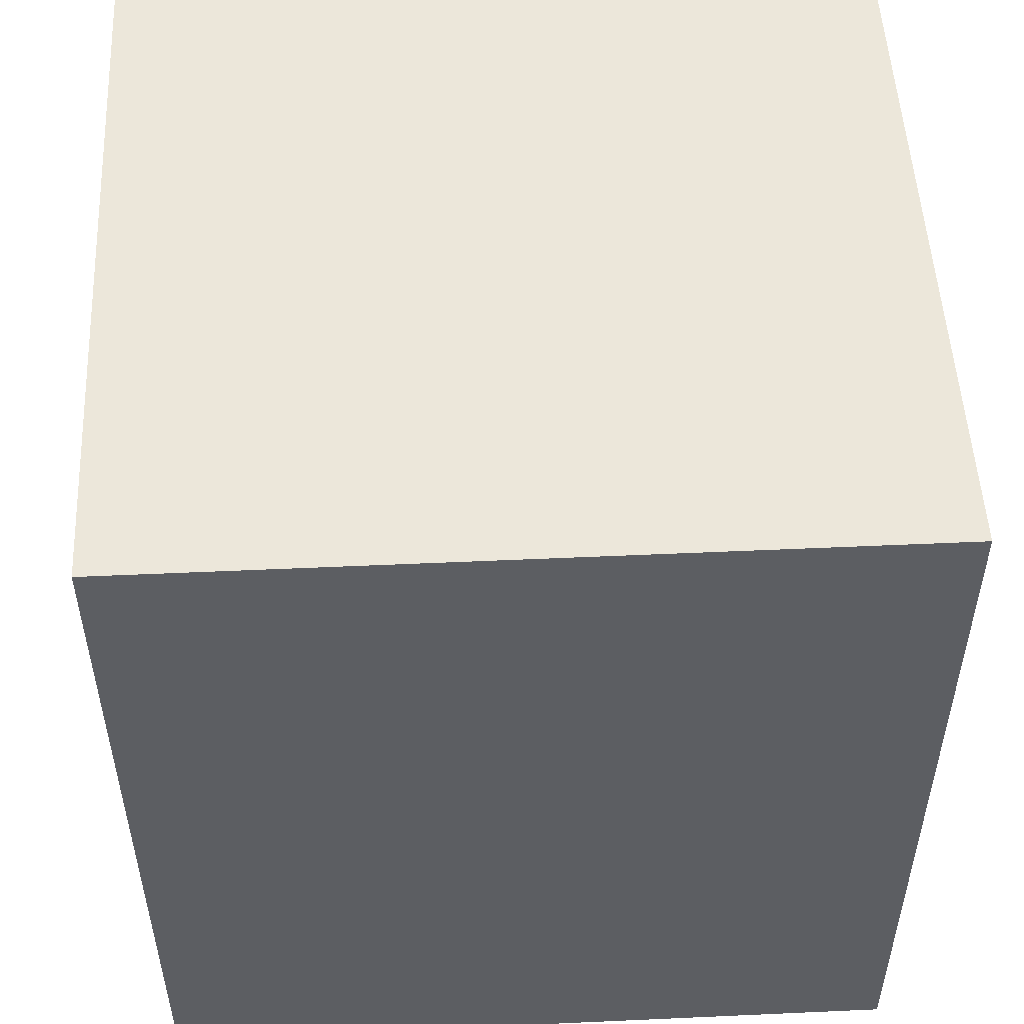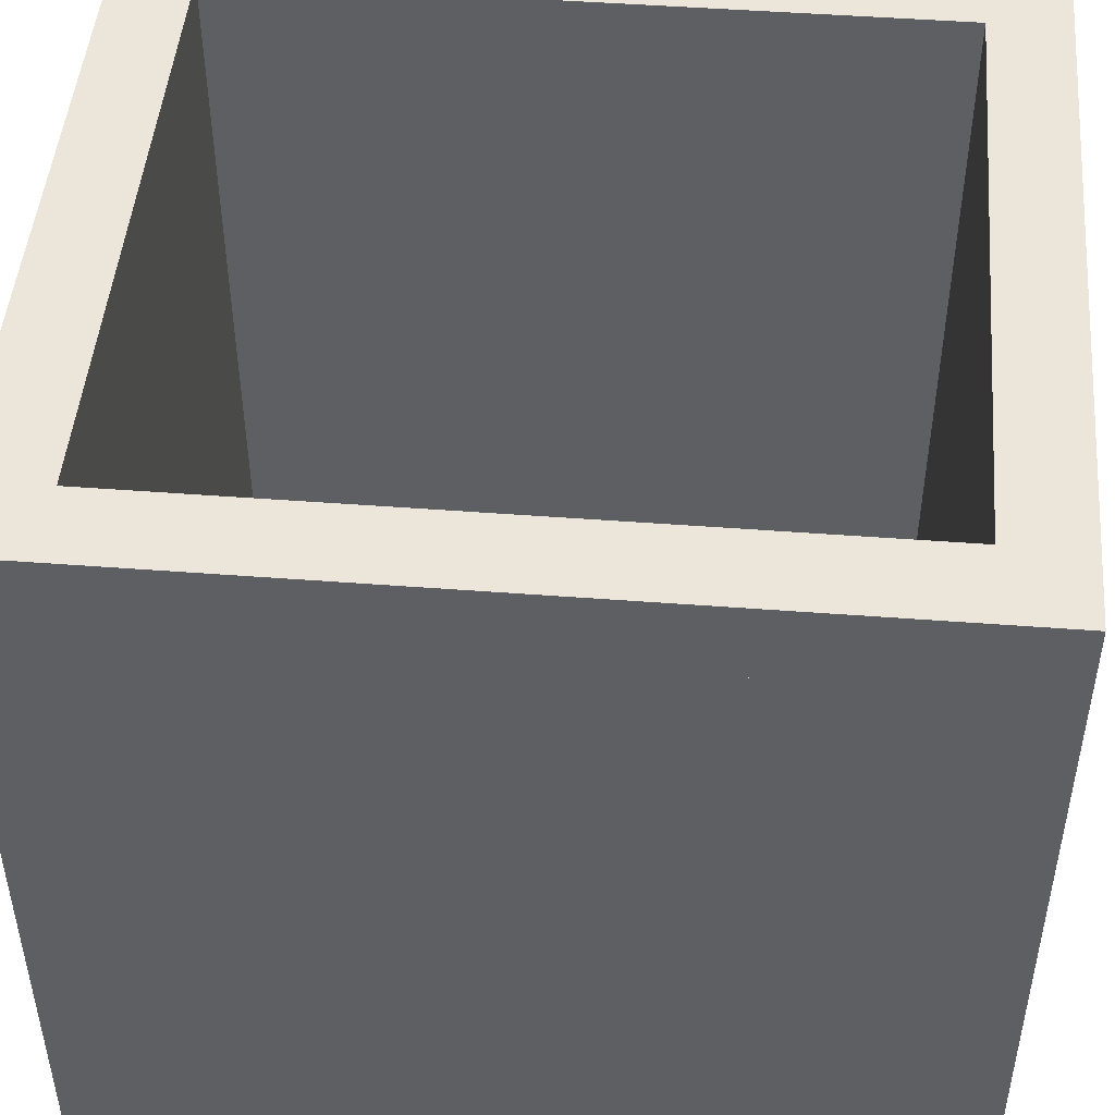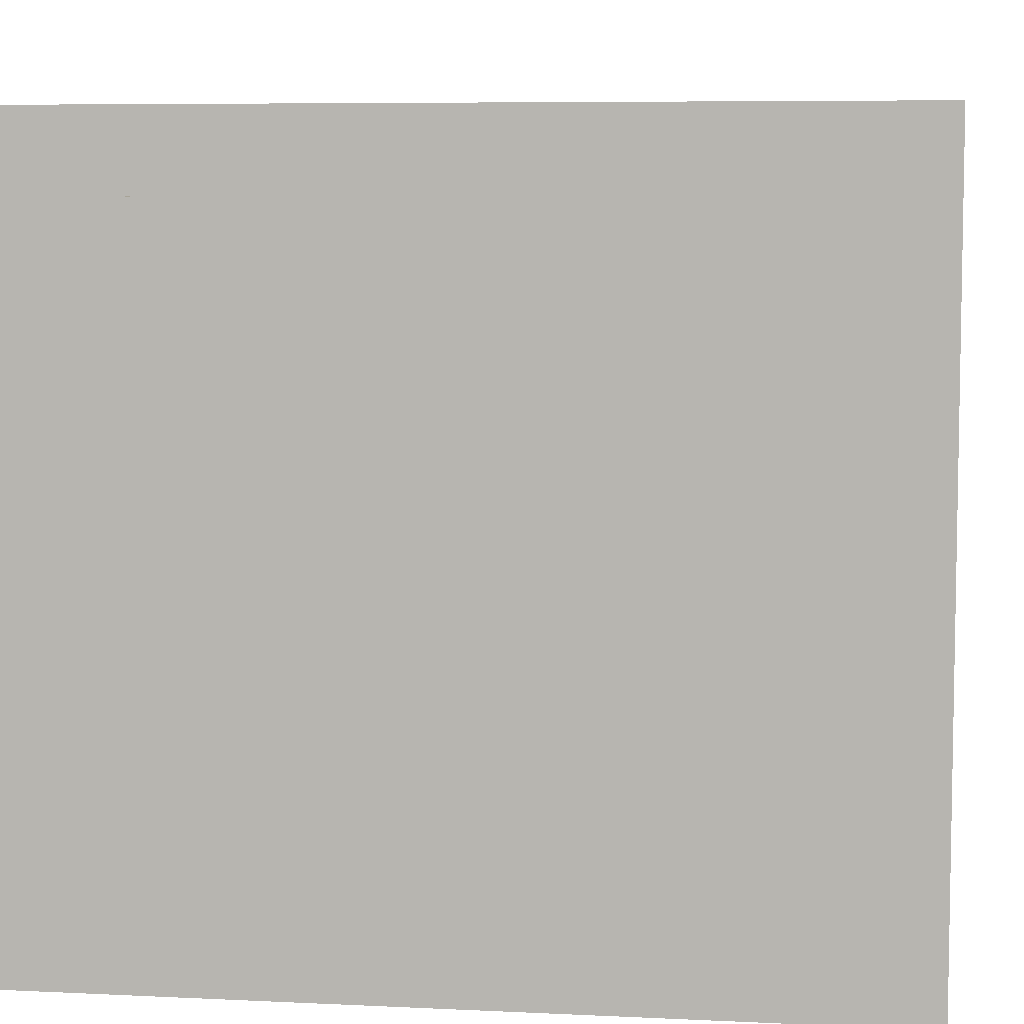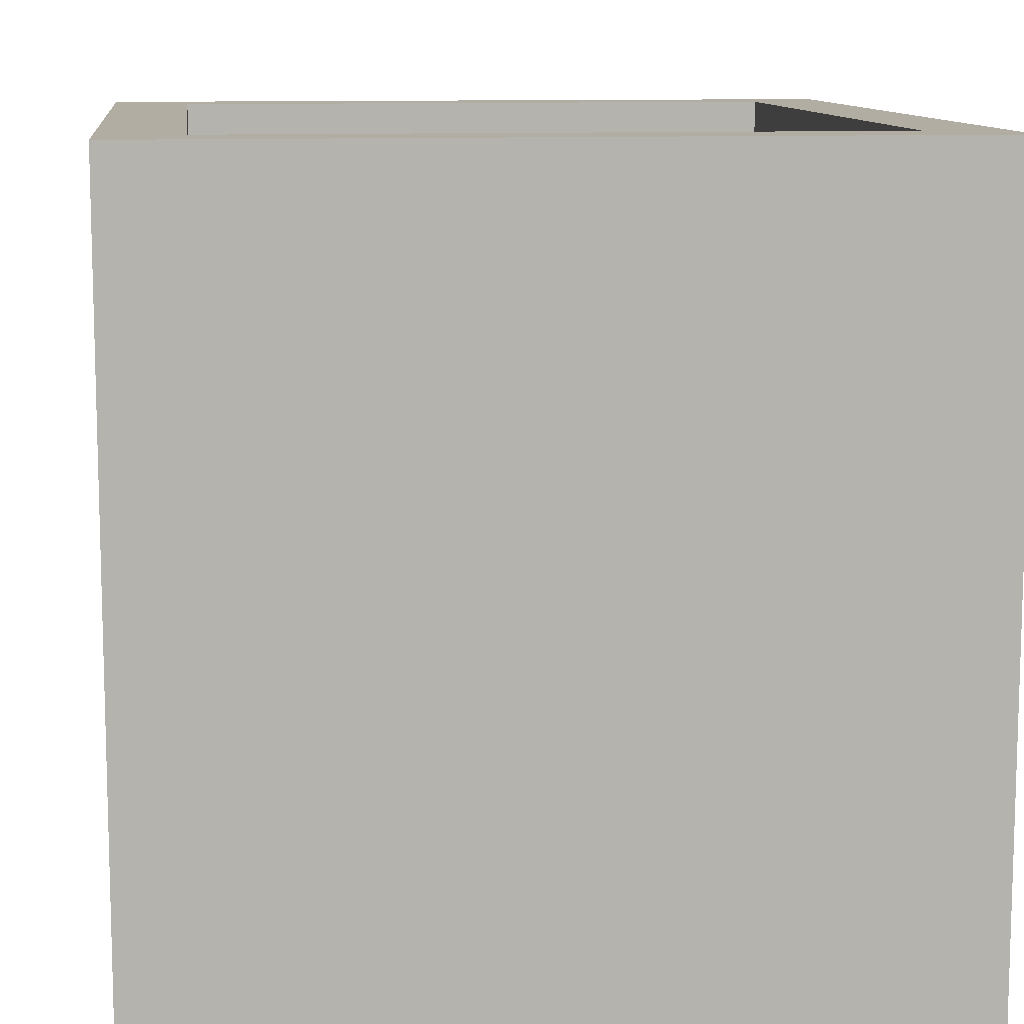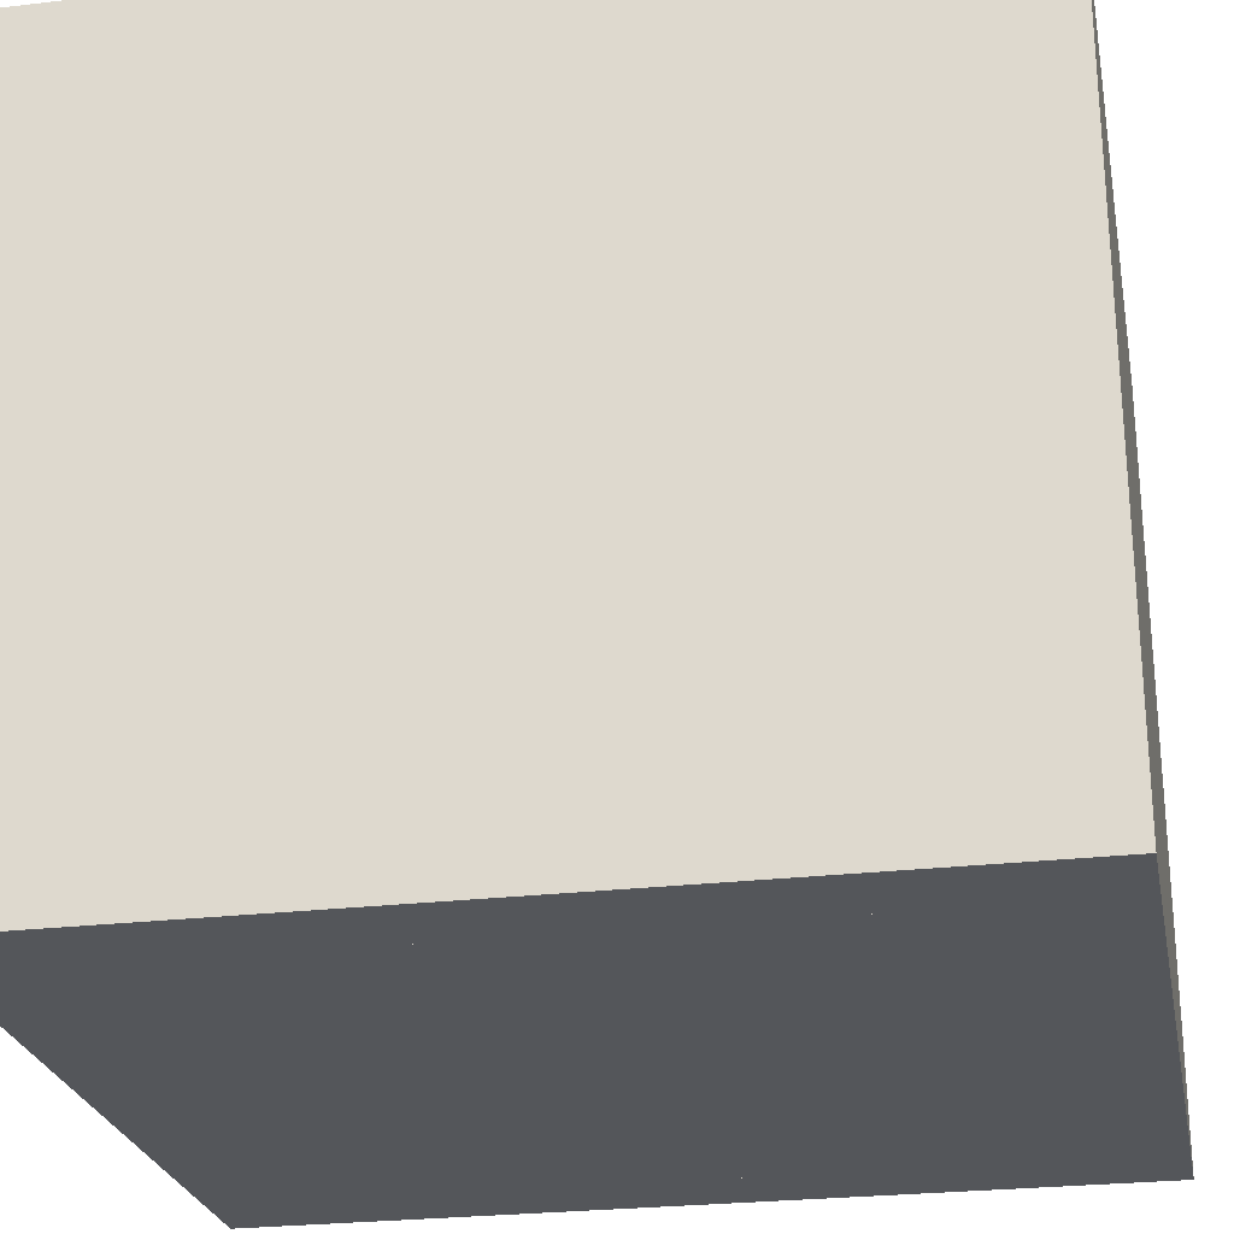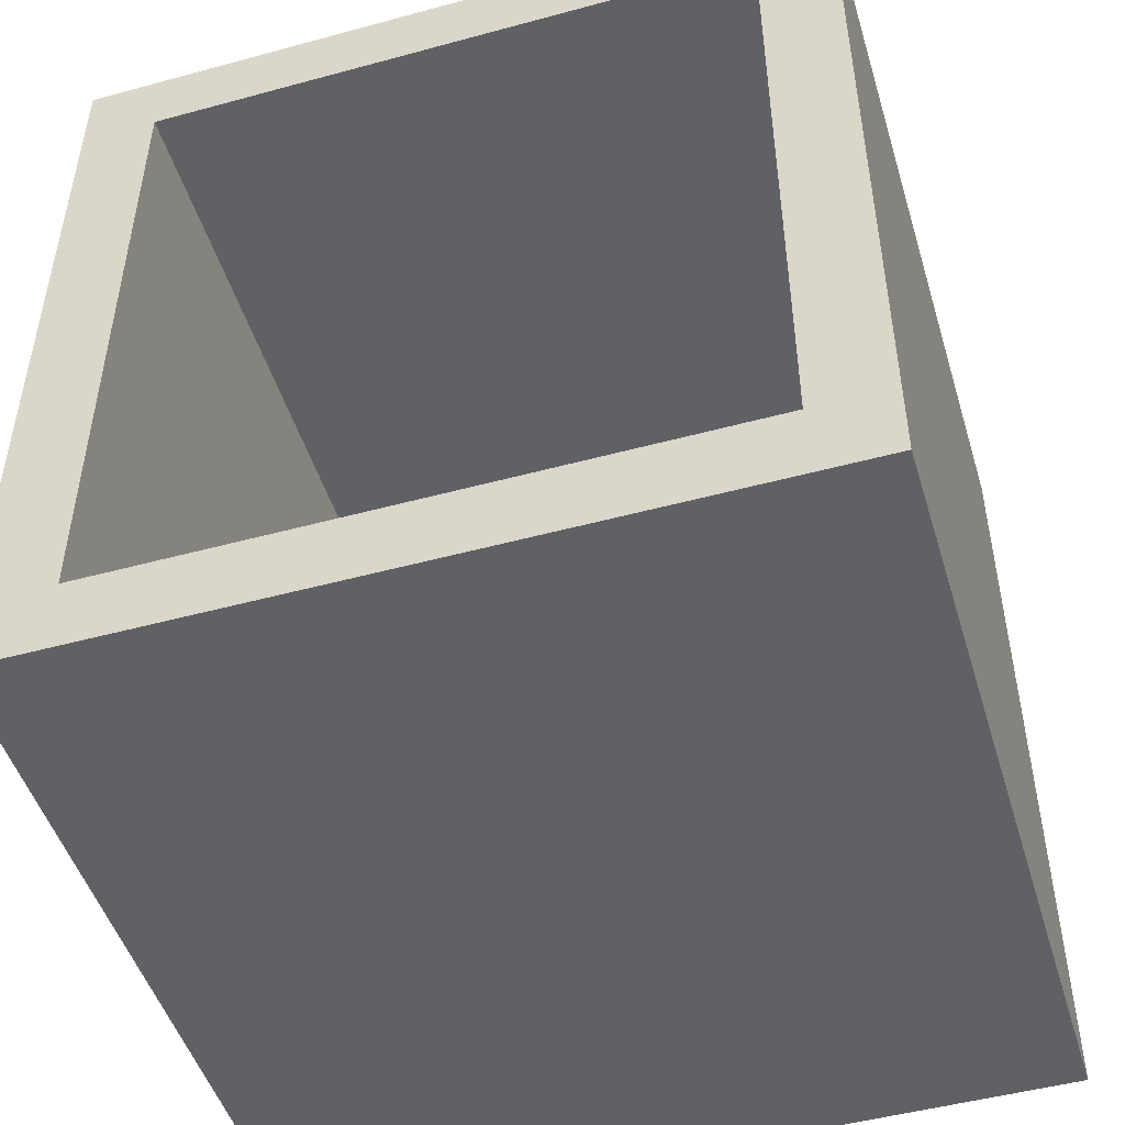
<metadata>
{"format":"obj","ext":"obj","renderer":"f3d","projection":"perspective","resolution":1024,"background":"white","views":[{"elev":51.7,"azim":87.2,"up":"+Y"},{"elev":47.8,"azim":94.9,"up":"+Z"},{"elev":6.7,"azim":-81.8,"up":"+Z"},{"elev":10.6,"azim":173.3,"up":"+Z"},{"elev":-25.5,"azim":100.8,"up":"+Z"},{"elev":-48.9,"azim":16.8,"up":"+Y"}]}
</metadata>
<code>
o wallSet_11_Cube.026
v -1 0.2 1
v -1 0 1
v -1 0.2 -1
v -1 0 -1
v 1 0 1
v 1 0 -1
v -1 0 0.8
v -0.8 0.2 1
v -0.8 0.2 0.8
v 1 0.2 -1
v 0.8 0.2 -1
v 1 0 -0.8
v 1 0 0.8
v -0.8 0 1
v -0.8 0 -1
v -0.8 0 0.8
v -0.8 0.2 -1
v -1 0 -0.8
v -0.8 0 -0.8
v -0.8 0.2 -0.8
v 0.8 0.2 -0.8
v 0.8 0 1
v 0.8 0 0.8
v 0.8 0 -0.8
v 0.8 0 -1
v -1 0.2 0.8
v 1 0.2 0.8
v 1 2.2 1
v -1 2.2 1
v -1 2 1
v -1 2.2 -1
v -1 2 -1
v 1 2 1
v 1 2 -1
v -1 2 0.8
v -0.8 2.2 1
v -0.8 2.2 0.8
v 1 2.2 -1
v 1 2.2 -0.8
v -1 2.2 -0.8
v 0.8 2.2 -1
v 1 2 -0.8
v 1 2 0.8
v -0.8 2 1
v -0.8 2 -1
v -0.8 2 0.8
v -0.8 2.2 -1
v -1 2 -0.8
v -0.8 2 -0.8
v -0.8 2.2 -0.8
v 0.8 2.2 -0.8
v 0.8 2 1
v 0.8 2 0.8
v 0.8 2 -0.8
v 0.8 2.2 0.8
v 0.8 2 -1
v -1 2.2 0.8
v 1 2.2 0.8
v 0.8 2.2 1
v -1 0.2 -0.8
v 1 0.2 -0.8
v 0.8 0.2 1
v 1 0.2 1
v 0.8 0.2 0.8
f 20 60 48 49
f 60 26 35 48
f 11 17 45 56
f 63 27 64 62
f 8 9 26 1
f 61 10 11 21
f 20 17 3 60
f 52 44 46 53
f 21 64 53 54
f 56 41 38 34
f 43 58 28 33
f 48 40 31 32
f 44 36 29 30
f 33 28 59 52
f 55 58 39 51
f 42 39 58 43
f 61 21 54 42
f 30 29 57 35
f 35 46 49 48
f 35 57 40 48
f 57 37 50 40
f 34 38 39 42
f 53 46 49 54
f 52 59 36 44
f 49 54 56 45
f 32 31 47 45
f 37 55 51 50
f 36 59 55 37
f 45 47 41 56
f 50 51 41 47
f 34 42 61 10
f 40 50 47 31
f 29 36 37 57
f 39 38 41 51
f 59 28 58 55
f 48 32 3 60
f 53 43 42 54
f 64 27 43 53
f 56 34 10 11
f 17 20 49 45
f 32 45 17 3
f 20 21 54 49
f 27 61 42 43
f 9 20 49 46
f 26 9 46 35
f 21 11 56 54
f 22 14 16 23
f 13 23 24 12
f 25 11 10 6
f 13 27 63 5
f 19 18 4 15
f 18 60 3 4
f 14 8 1 2
f 5 63 62 22
f 12 24 25 6
f 12 61 27 13
f 14 2 7 16
f 2 1 26 7
f 16 7 18 19
f 7 26 60 18
f 6 10 61 12
f 23 16 19 24
f 22 62 8 14
f 24 19 15 25
f 4 3 17 15
f 9 64 21 20
f 8 62 64 9
f 15 17 11 25
f 5 22 23 13
f 52 53 64 62
f 44 30 1 8
f 33 52 62 63
f 46 44 8 9
f 43 33 63 27
f 30 35 26 1

</code>
